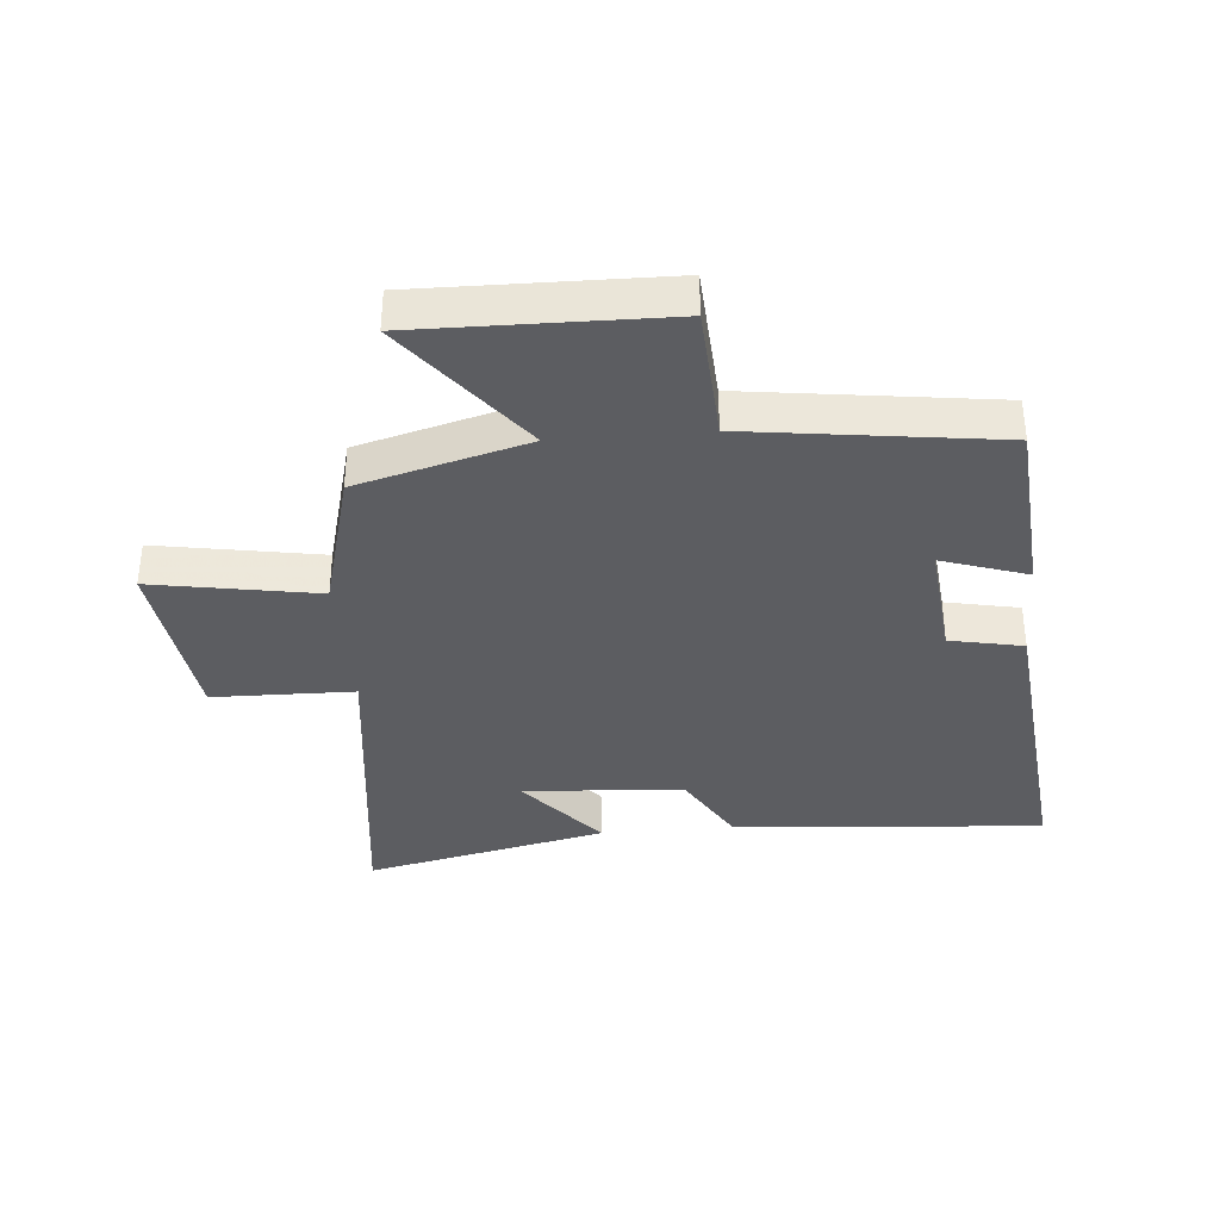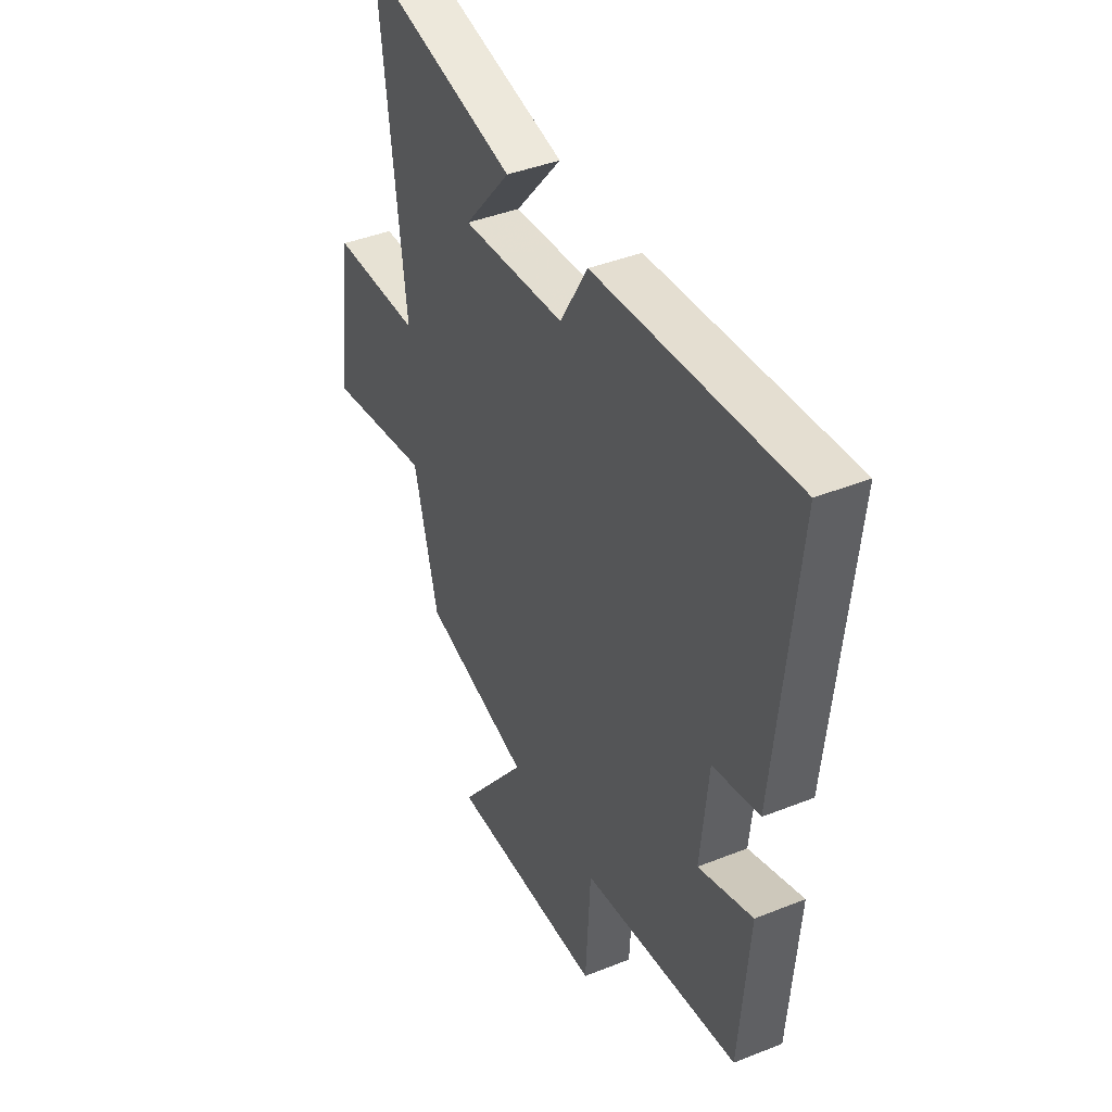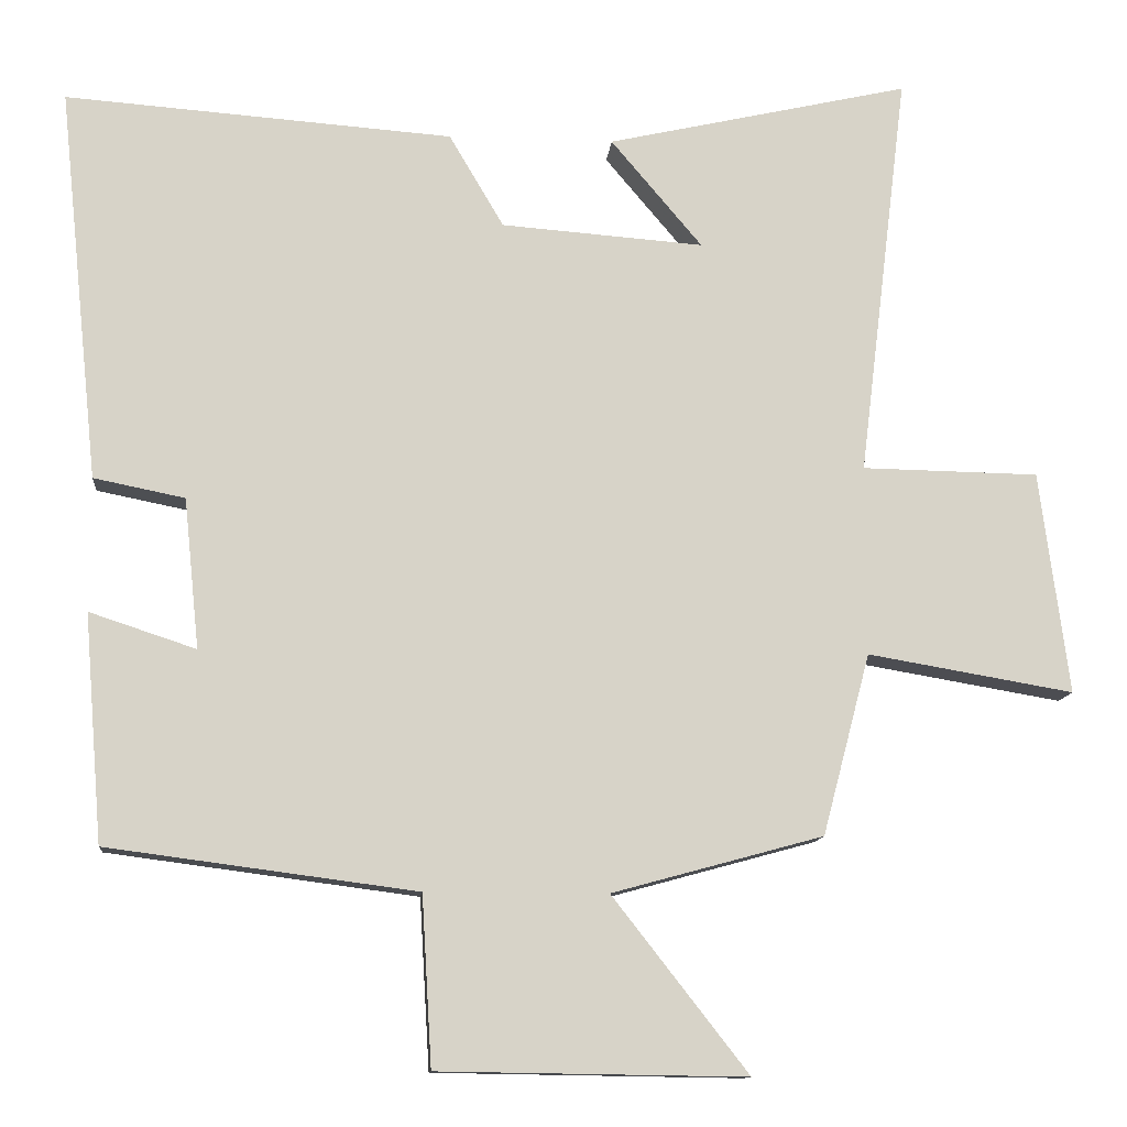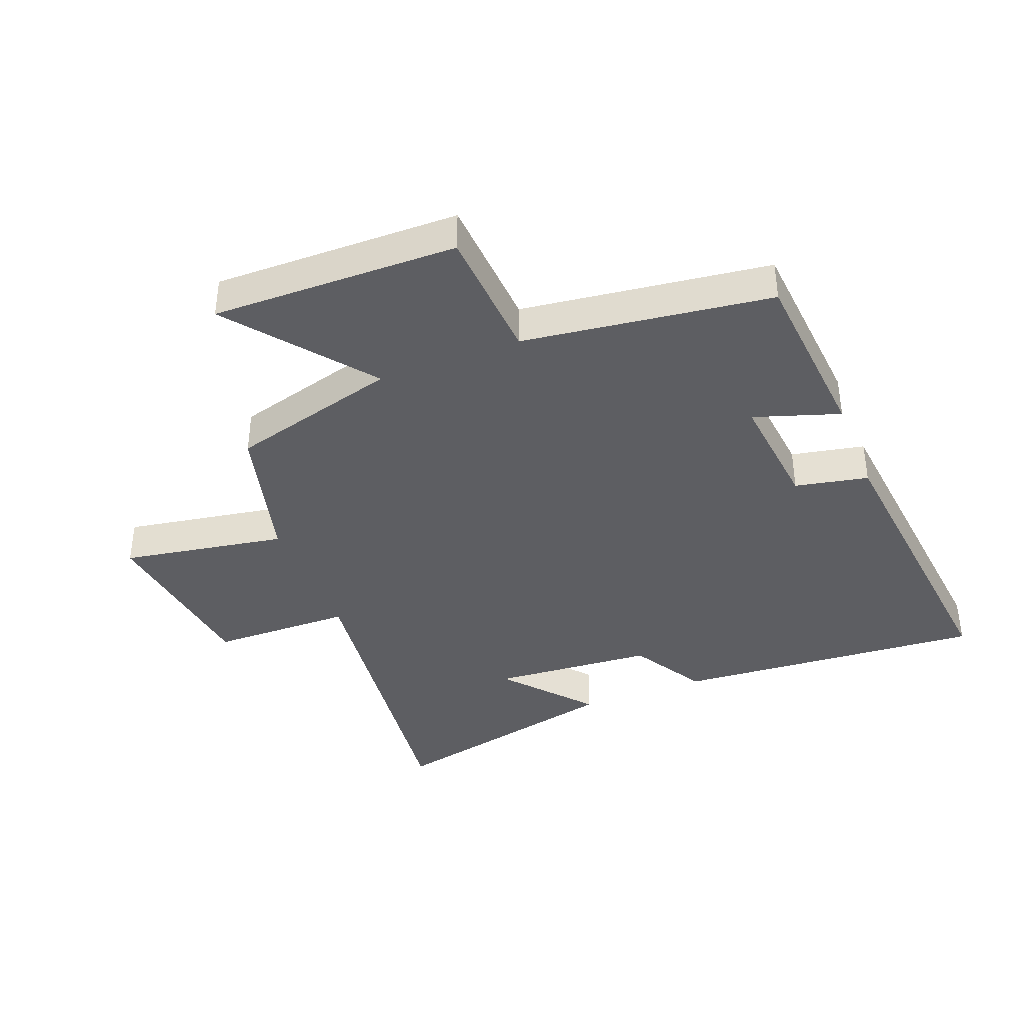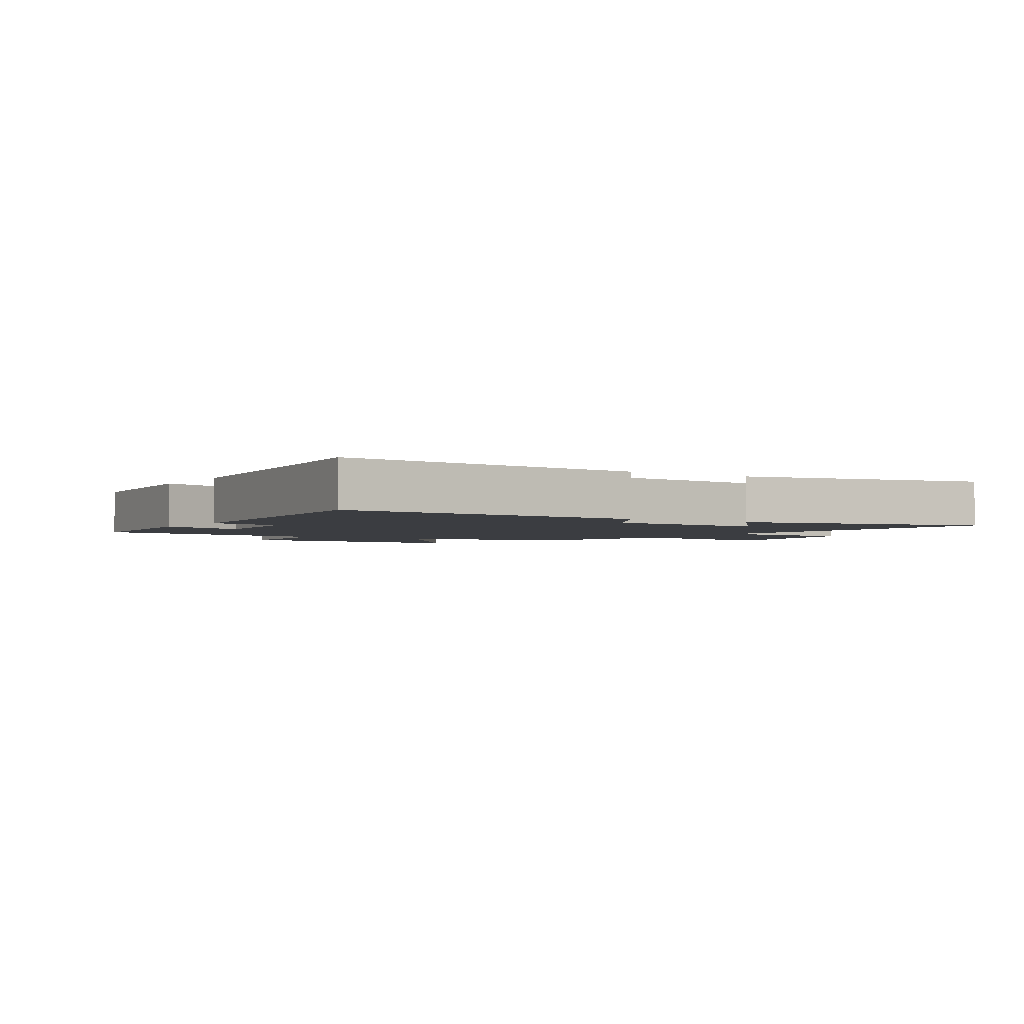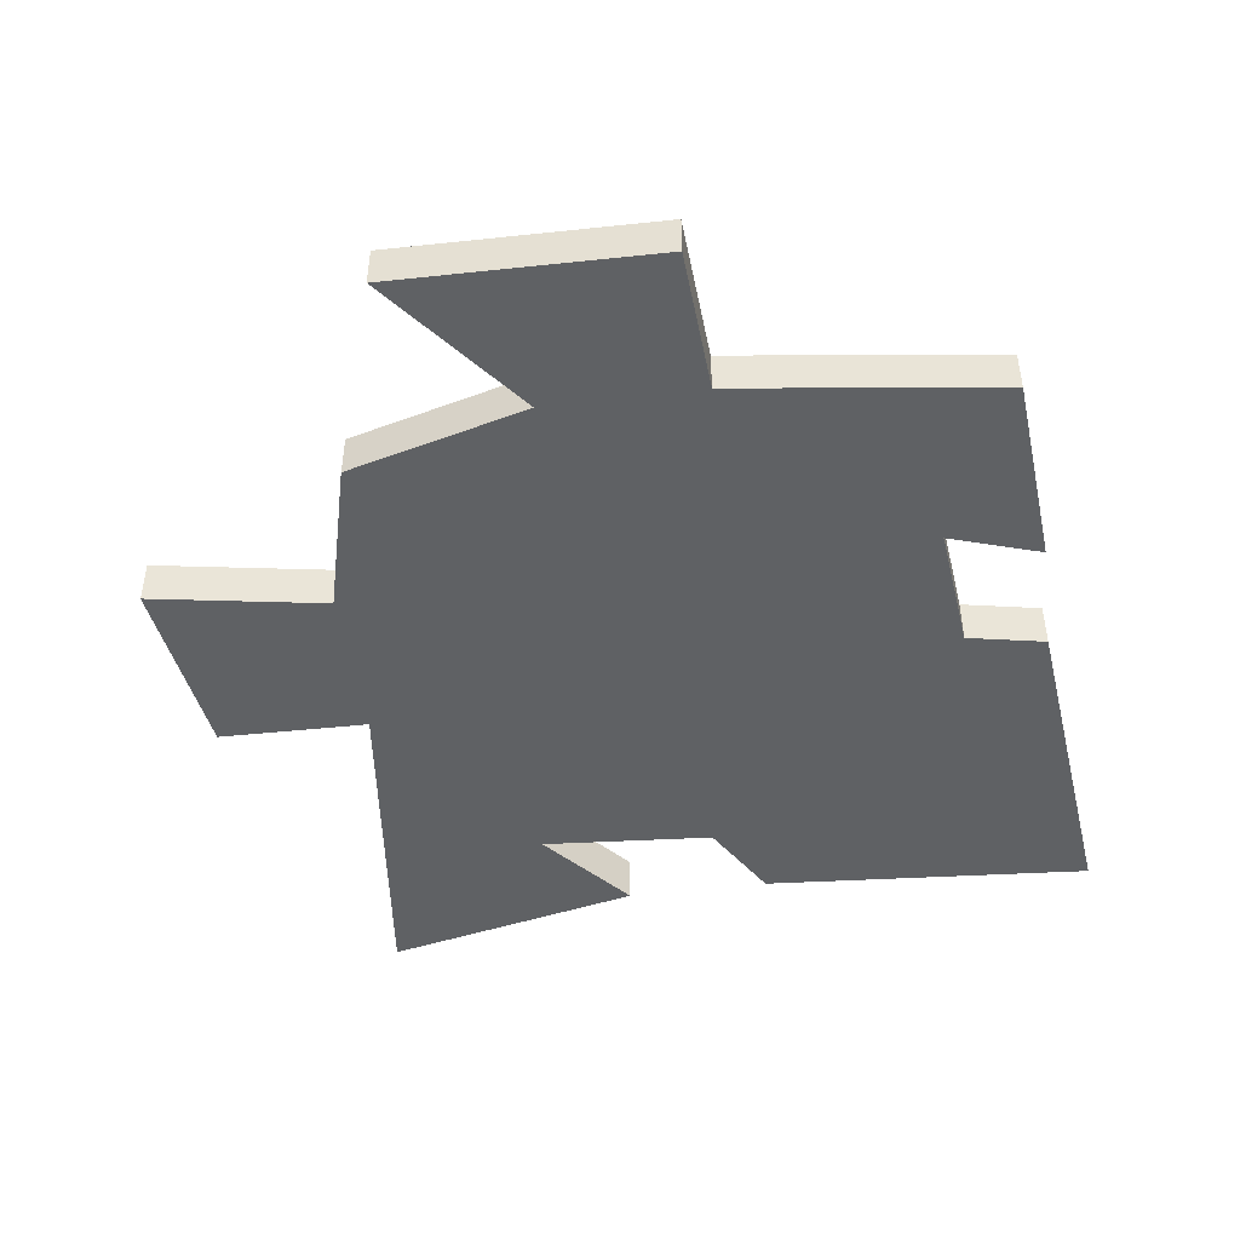
<metadata>
{"format":"obj","ext":"obj","renderer":"f3d","projection":"perspective","resolution":1024,"background":"white","views":[{"elev":-36.3,"azim":-175.2,"up":"+Y"},{"elev":41.0,"azim":-116.0,"up":"+Z"},{"elev":-11.9,"azim":-5.1,"up":"+Z"},{"elev":-38.9,"azim":-158.6,"up":"+Y"},{"elev":-2.5,"azim":-32.5,"up":"+Y"},{"elev":-46.4,"azim":-172.2,"up":"+Y"}]}
</metadata>
<code>
v -0.476 0.07 -0.447
v -0.5 0.07 -0.15
v -0.361 0.07 -0.196
v -0.381 0.07 0
v -0.5 0.07 0.024
v -0.553 0.07 0.538
v -0.047 0.07 0.5
v 0.024 0.07 0.379
v 0.288 0.07 0.359
v 0.169 0.07 0.5
v 0.564 0.07 0.589
v 0.5 0.07 0.059
v 0.73 0.07 0.055
v 0.768 0.07 -0.235
v 0.5 0.07 -0.189
v 0.438 0.07 -0.425
v 0.163 0.07 -0.5
v 0.34 0.07 -0.727
v -0.06 0.07 -0.721
v -0.073 0.07 -0.5
v -0.476 0 -0.447
v -0.5 0 -0.15
v -0.361 0 -0.196
v -0.381 0 0
v -0.5 0 0.024
v -0.553 0 0.538
v -0.047 0 0.5
v 0.024 0 0.379
v 0.288 0 0.359
v 0.169 0 0.5
v 0.564 0 0.589
v 0.5 0 0.059
v 0.73 0 0.055
v 0.768 0 -0.235
v 0.5 0 -0.189
v 0.438 0 -0.425
v 0.163 0 -0.5
v 0.34 0 -0.727
v -0.06 0 -0.721
v -0.073 0 -0.5
f 17 18 19 20
f 15 16 17 20
f 15 20 1
f 12 13 14 15
f 12 15 1
f 9 10 11
f 9 11 12 1
f 5 6 7 8
f 4 5 8 9
f 3 4 9
f 1 2 3
f 1 3 9
f 40 39 38 37
f 40 37 36 35
f 21 40 35
f 35 34 33 32
f 21 35 32
f 31 30 29
f 21 32 31 29
f 28 27 26 25
f 29 28 25 24
f 29 24 23
f 23 22 21
f 29 23 21
f 1 21 22 2
f 2 22 23 3
f 3 23 24 4
f 4 24 25 5
f 5 25 26 6
f 6 26 27 7
f 7 27 28 8
f 8 28 29 9
f 9 29 30 10
f 10 30 31 11
f 11 31 32 12
f 12 32 33 13
f 13 33 34 14
f 14 34 35 15
f 15 35 36 16
f 16 36 37 17
f 17 37 38 18
f 18 38 39 19
f 19 39 40 20
f 20 40 21 1

</code>
